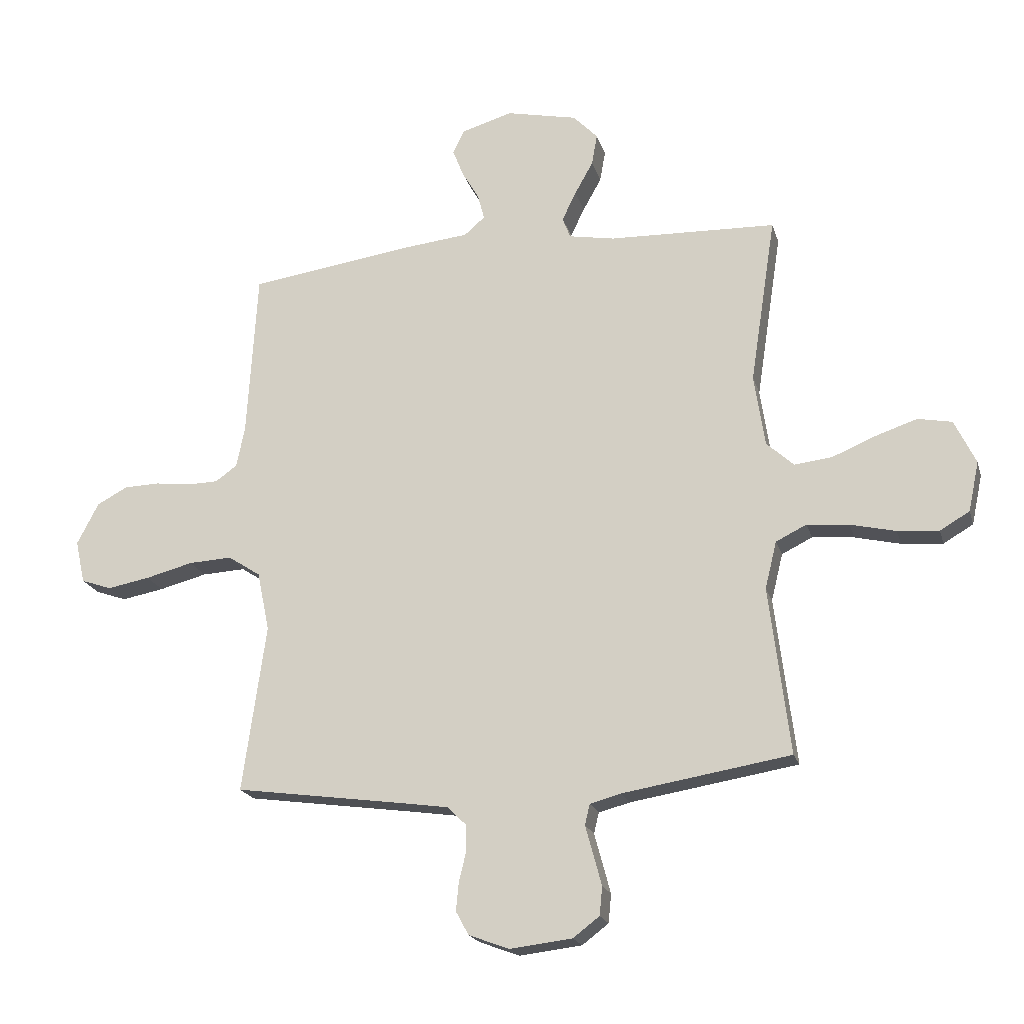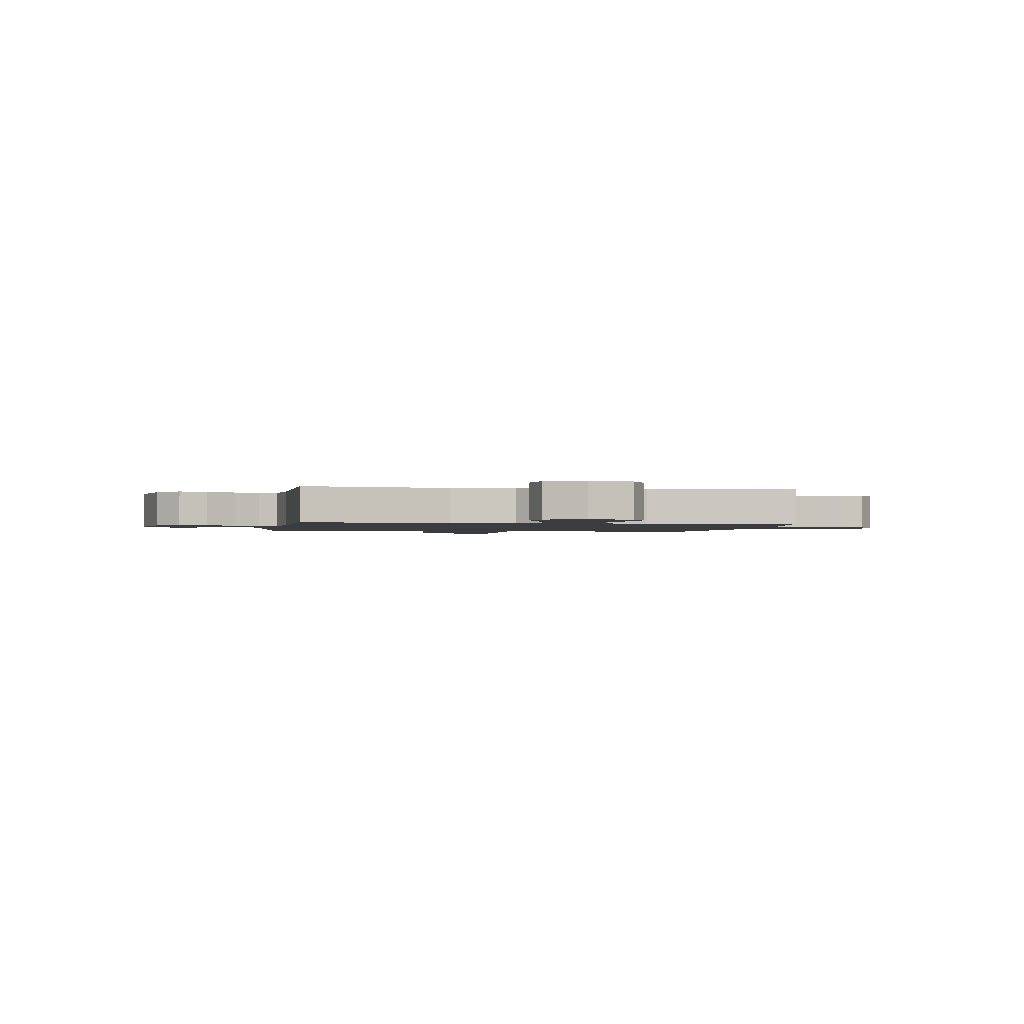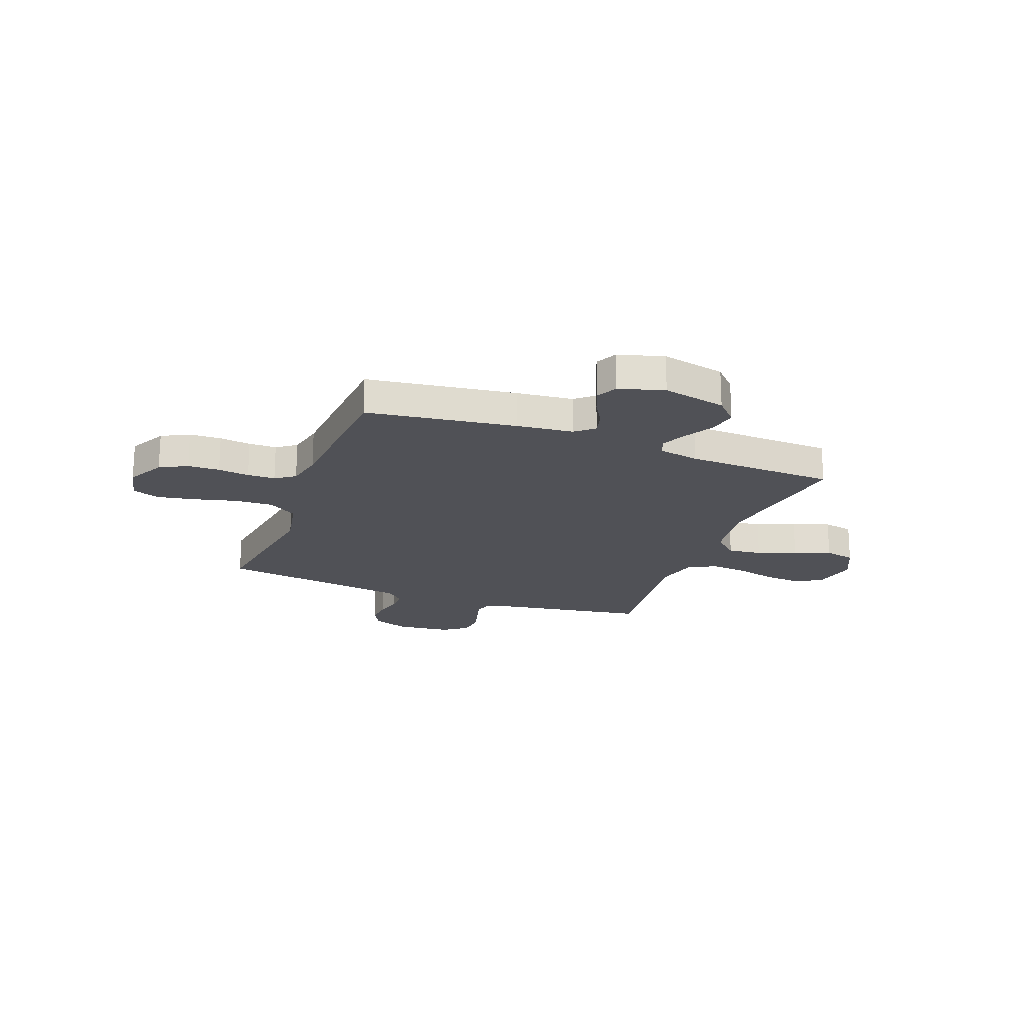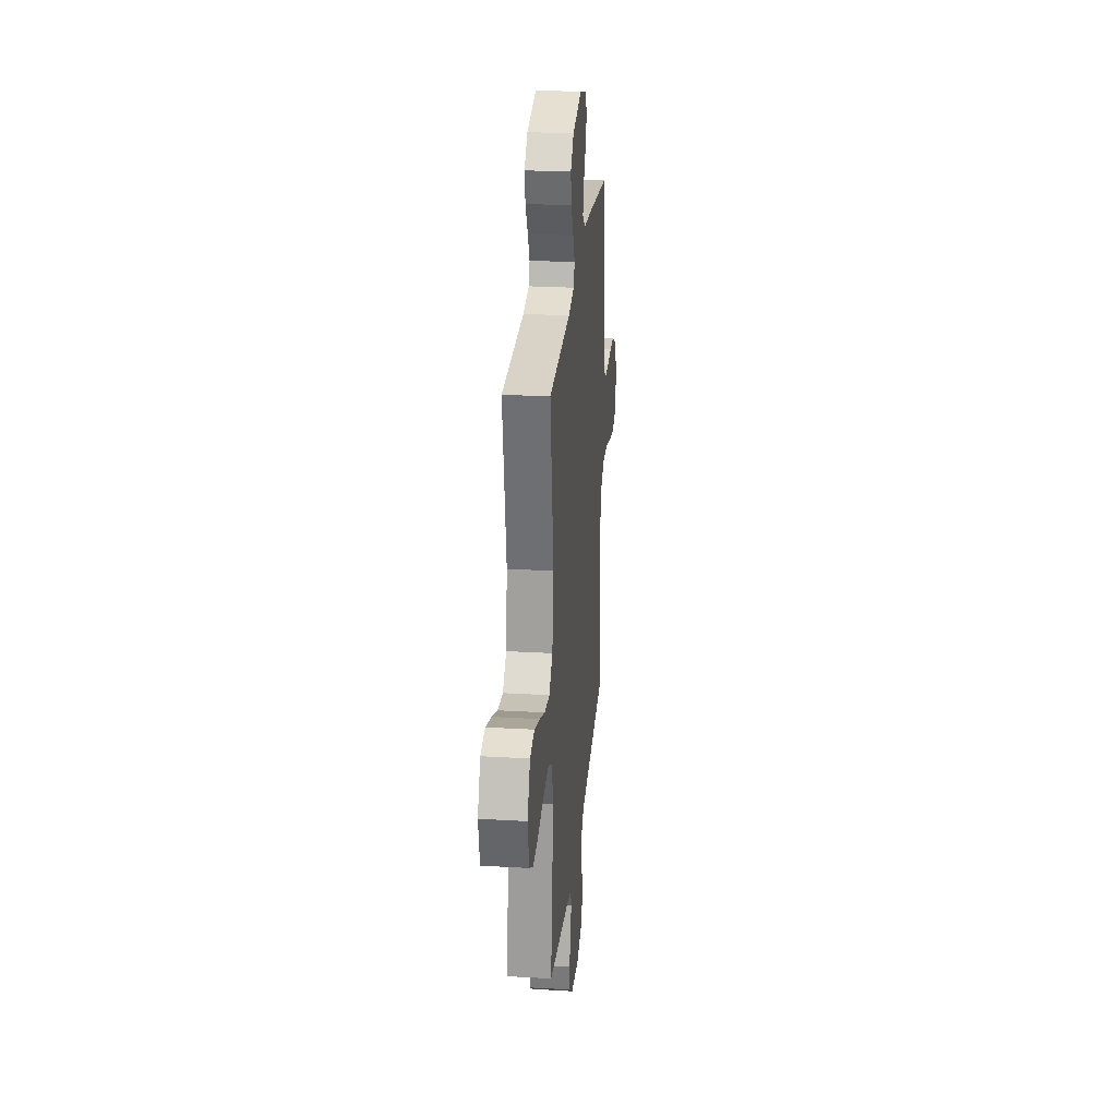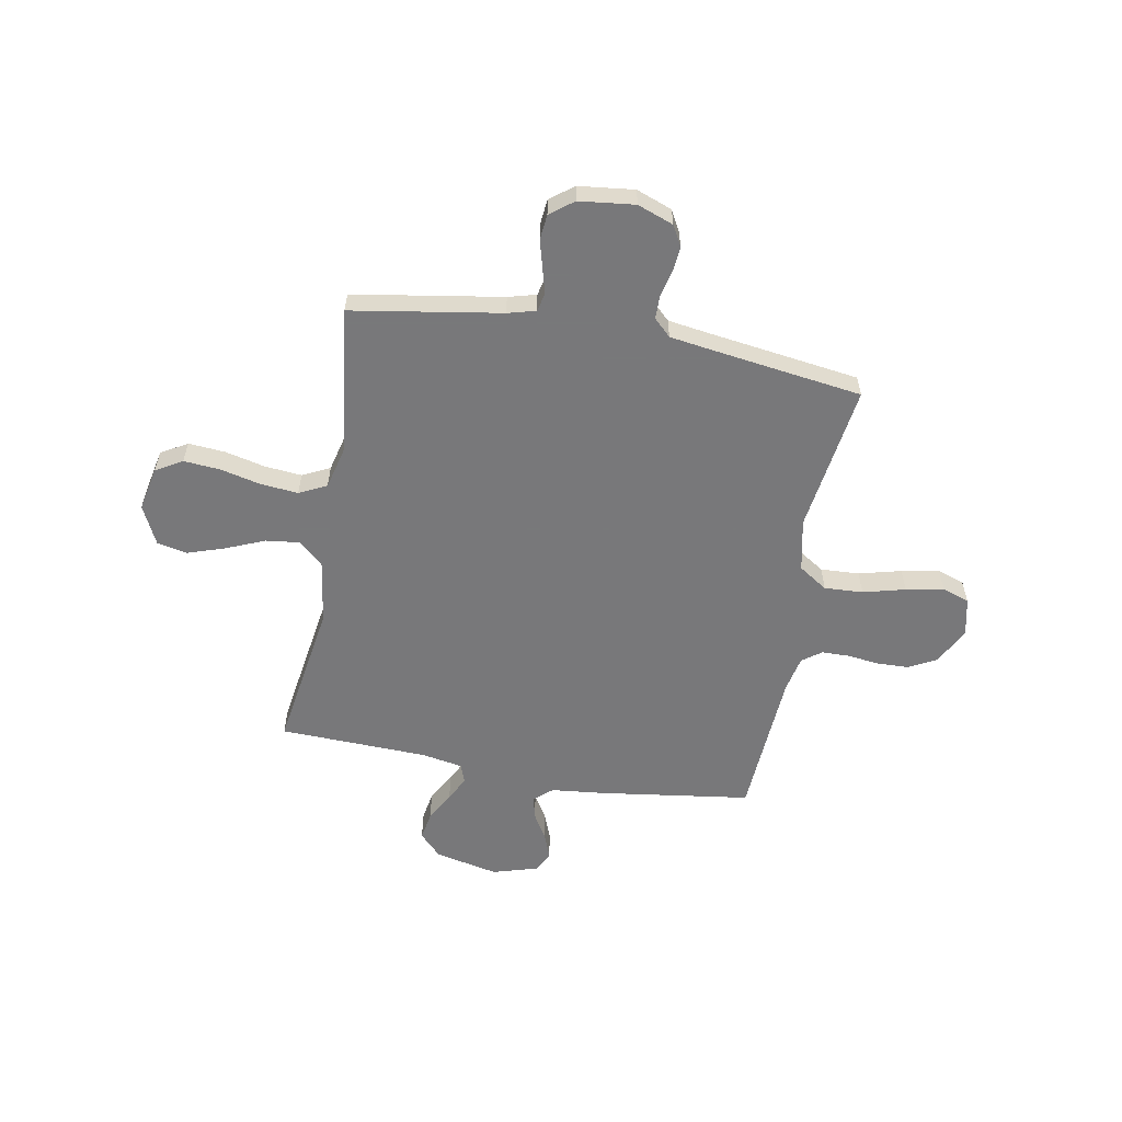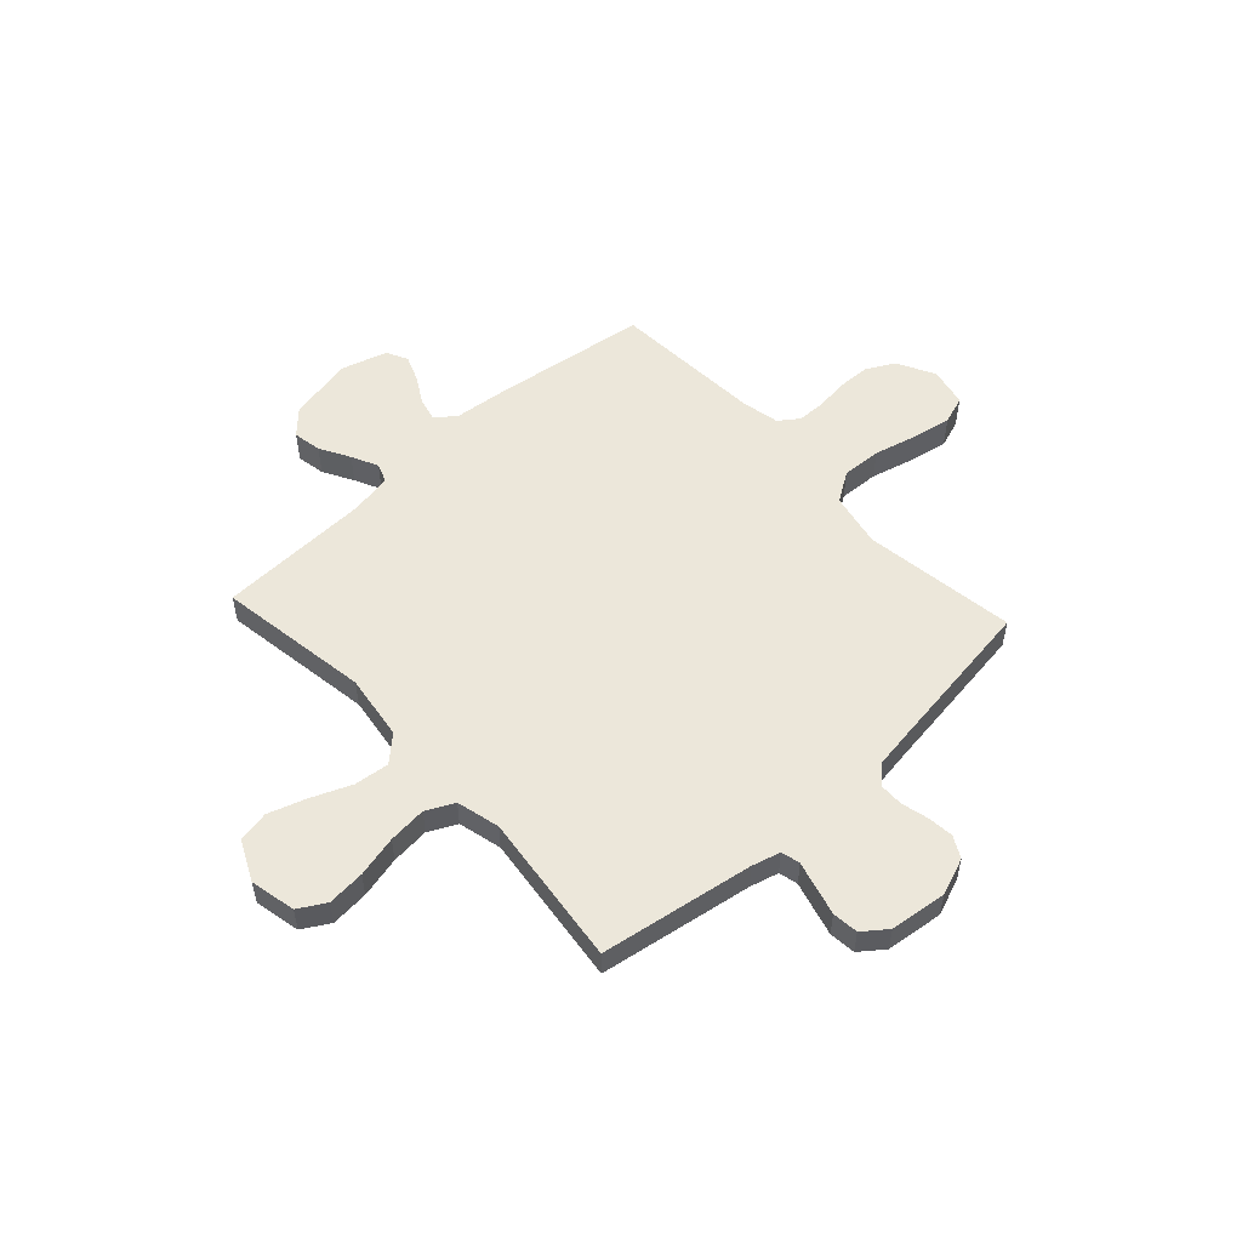
<metadata>
{"format":"obj","ext":"obj","renderer":"f3d","projection":"perspective","resolution":1024,"background":"white","views":[{"elev":-19.9,"azim":14.7,"up":"+Z"},{"elev":-1.5,"azim":80.4,"up":"+Y"},{"elev":-20.3,"azim":-20.8,"up":"+Y"},{"elev":25.9,"azim":95.3,"up":"+Z"},{"elev":-57.6,"azim":169.7,"up":"+Y"},{"elev":53.8,"azim":137.3,"up":"+Y"}]}
</metadata>
<code>
v -0.5 0.07 0.5
v -0.2 0.07 0.542
v -0.087 0.07 0.554
v -0.05 0.07 0.586
v -0.062 0.07 0.632
v -0.092 0.07 0.683
v -0.112 0.07 0.734
v -0.091 0.07 0.776
v 0 0.07 0.803
v 0.128 0.07 0.775
v 0.172 0.07 0.729
v 0.162 0.07 0.673
v 0.129 0.07 0.614
v 0.104 0.07 0.562
v 0.118 0.07 0.525
v 0.2 0.07 0.51
v 0.5 0.07 0.5
v 0.454 0.07 0.2
v 0.473 0.07 0.071
v 0.522 0.07 0.026
v 0.59 0.07 0.034
v 0.667 0.07 0.066
v 0.742 0.07 0.091
v 0.803 0.07 0.079
v 0.841 0.07 0
v 0.822 0.07 -0.089
v 0.769 0.07 -0.12
v 0.695 0.07 -0.114
v 0.614 0.07 -0.095
v 0.539 0.07 -0.088
v 0.484 0.07 -0.115
v 0.463 0.07 -0.2
v 0.5 0.07 -0.5
v 0.2 0.07 -0.549
v 0.144 0.07 -0.564
v 0.135 0.07 -0.601
v 0.149 0.07 -0.652
v 0.164 0.07 -0.708
v 0.159 0.07 -0.759
v 0.112 0.07 -0.795
v 0 0.07 -0.808
v -0.072 0.07 -0.781
v -0.095 0.07 -0.739
v -0.09 0.07 -0.688
v -0.077 0.07 -0.635
v -0.078 0.07 -0.588
v -0.112 0.07 -0.555
v -0.2 0.07 -0.542
v -0.5 0.07 -0.5
v -0.458 0.07 -0.2
v -0.48 0.07 -0.094
v -0.538 0.07 -0.056
v -0.616 0.07 -0.06
v -0.701 0.07 -0.082
v -0.777 0.07 -0.096
v -0.832 0.07 -0.077
v -0.849 0.07 0
v -0.81 0.07 0.075
v -0.755 0.07 0.104
v -0.691 0.07 0.106
v -0.628 0.07 0.098
v -0.572 0.07 0.099
v -0.533 0.07 0.127
v -0.518 0.07 0.2
v -0.5 0 0.5
v -0.2 0 0.542
v -0.087 0 0.554
v -0.05 0 0.586
v -0.062 0 0.632
v -0.092 0 0.683
v -0.112 0 0.734
v -0.091 0 0.776
v 0 0 0.803
v 0.128 0 0.775
v 0.172 0 0.729
v 0.162 0 0.673
v 0.129 0 0.614
v 0.104 0 0.562
v 0.118 0 0.525
v 0.2 0 0.51
v 0.5 0 0.5
v 0.454 0 0.2
v 0.473 0 0.071
v 0.522 0 0.026
v 0.59 0 0.034
v 0.667 0 0.066
v 0.742 0 0.091
v 0.803 0 0.079
v 0.841 0 0
v 0.822 0 -0.089
v 0.769 0 -0.12
v 0.695 0 -0.114
v 0.614 0 -0.095
v 0.539 0 -0.088
v 0.484 0 -0.115
v 0.463 0 -0.2
v 0.5 0 -0.5
v 0.2 0 -0.549
v 0.144 0 -0.564
v 0.135 0 -0.601
v 0.149 0 -0.652
v 0.164 0 -0.708
v 0.159 0 -0.759
v 0.112 0 -0.795
v 0 0 -0.808
v -0.072 0 -0.781
v -0.095 0 -0.739
v -0.09 0 -0.688
v -0.077 0 -0.635
v -0.078 0 -0.588
v -0.112 0 -0.555
v -0.2 0 -0.542
v -0.5 0 -0.5
v -0.458 0 -0.2
v -0.48 0 -0.094
v -0.538 0 -0.056
v -0.616 0 -0.06
v -0.701 0 -0.082
v -0.777 0 -0.096
v -0.832 0 -0.077
v -0.849 0 0
v -0.81 0 0.075
v -0.755 0 0.104
v -0.691 0 0.106
v -0.628 0 0.098
v -0.572 0 0.099
v -0.533 0 0.127
v -0.518 0 0.2
f 59 60 61
f 58 59 61
f 57 58 61
f 56 57 61
f 55 56 61
f 54 55 61
f 53 54 61
f 52 53 61 62
f 51 52 62 63
f 48 49 50
f 47 48 50 51
f 51 63 64
f 47 51 64
f 46 47 64
f 43 44 45
f 42 43 45
f 41 42 45
f 40 41 45
f 39 40 45
f 38 39 45
f 37 38 45
f 36 37 45
f 35 36 45 46
f 32 33 34
f 1 2 3
f 64 1 3
f 46 64 3
f 35 46 3
f 34 35 3
f 32 34 3
f 31 32 3
f 27 28 29
f 26 27 29
f 25 26 29
f 24 25 29
f 23 24 29
f 22 23 29
f 21 22 29
f 20 21 29 30
f 16 17 18
f 15 16 18 19
f 11 12 13
f 10 11 13
f 9 10 13
f 8 9 13
f 7 8 13
f 6 7 13
f 5 6 13
f 4 5 13 14
f 3 4 14 15
f 30 31 3
f 20 30 3
f 19 20 3
f 3 15 19
f 125 124 123
f 125 123 122
f 125 122 121
f 125 121 120
f 125 120 119
f 125 119 118
f 125 118 117
f 126 125 117 116
f 127 126 116 115
f 114 113 112
f 115 114 112 111
f 128 127 115
f 128 115 111
f 128 111 110
f 109 108 107
f 109 107 106
f 109 106 105
f 109 105 104
f 109 104 103
f 109 103 102
f 109 102 101
f 109 101 100
f 110 109 100 99
f 98 97 96
f 67 66 65
f 67 65 128
f 67 128 110
f 67 110 99
f 67 99 98
f 67 98 96
f 67 96 95
f 93 92 91
f 93 91 90
f 93 90 89
f 93 89 88
f 93 88 87
f 93 87 86
f 93 86 85
f 94 93 85 84
f 82 81 80
f 83 82 80 79
f 77 76 75
f 77 75 74
f 77 74 73
f 77 73 72
f 77 72 71
f 77 71 70
f 77 70 69
f 78 77 69 68
f 79 78 68 67
f 67 95 94
f 67 94 84
f 67 84 83
f 83 79 67
f 1 65 66 2
f 2 66 67 3
f 3 67 68 4
f 4 68 69 5
f 5 69 70 6
f 6 70 71 7
f 7 71 72 8
f 8 72 73 9
f 9 73 74 10
f 10 74 75 11
f 11 75 76 12
f 12 76 77 13
f 13 77 78 14
f 14 78 79 15
f 15 79 80 16
f 16 80 81 17
f 17 81 82 18
f 18 82 83 19
f 19 83 84 20
f 20 84 85 21
f 21 85 86 22
f 22 86 87 23
f 23 87 88 24
f 24 88 89 25
f 25 89 90 26
f 26 90 91 27
f 27 91 92 28
f 28 92 93 29
f 29 93 94 30
f 30 94 95 31
f 31 95 96 32
f 32 96 97 33
f 33 97 98 34
f 34 98 99 35
f 35 99 100 36
f 36 100 101 37
f 37 101 102 38
f 38 102 103 39
f 39 103 104 40
f 40 104 105 41
f 41 105 106 42
f 42 106 107 43
f 43 107 108 44
f 44 108 109 45
f 45 109 110 46
f 46 110 111 47
f 47 111 112 48
f 48 112 113 49
f 49 113 114 50
f 50 114 115 51
f 51 115 116 52
f 52 116 117 53
f 53 117 118 54
f 54 118 119 55
f 55 119 120 56
f 56 120 121 57
f 57 121 122 58
f 58 122 123 59
f 59 123 124 60
f 60 124 125 61
f 61 125 126 62
f 62 126 127 63
f 63 127 128 64
f 64 128 65 1

</code>
